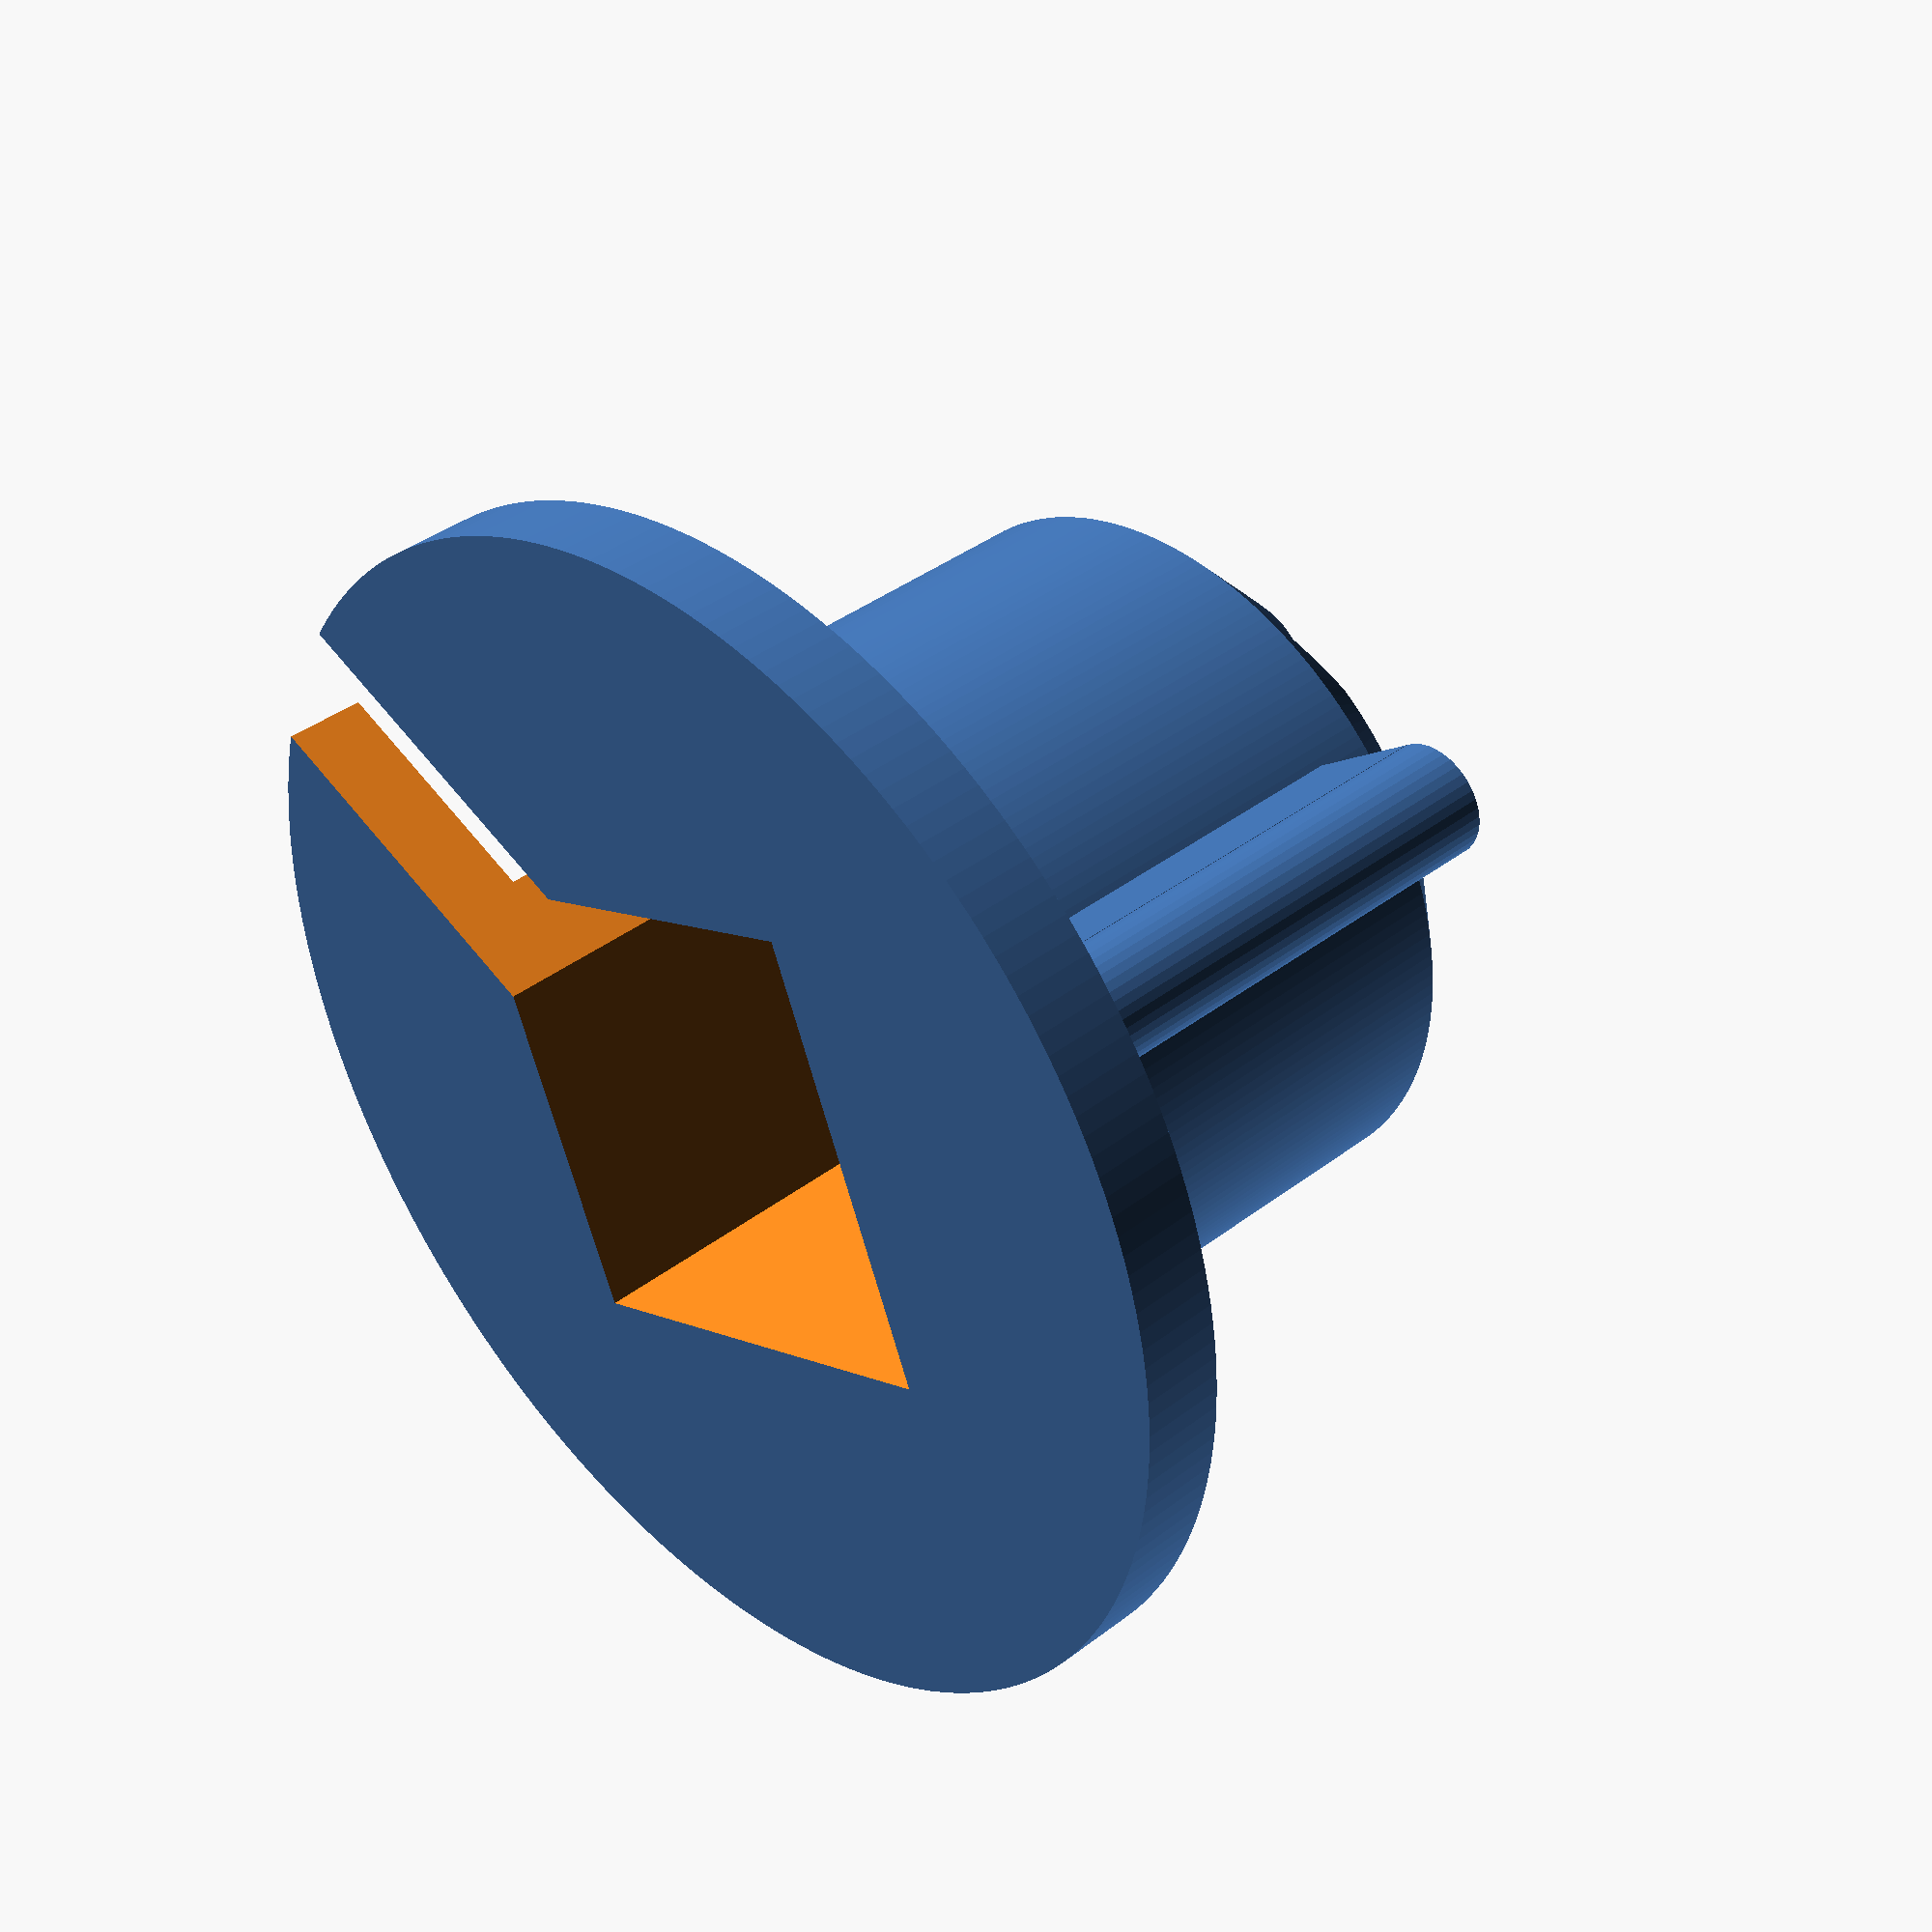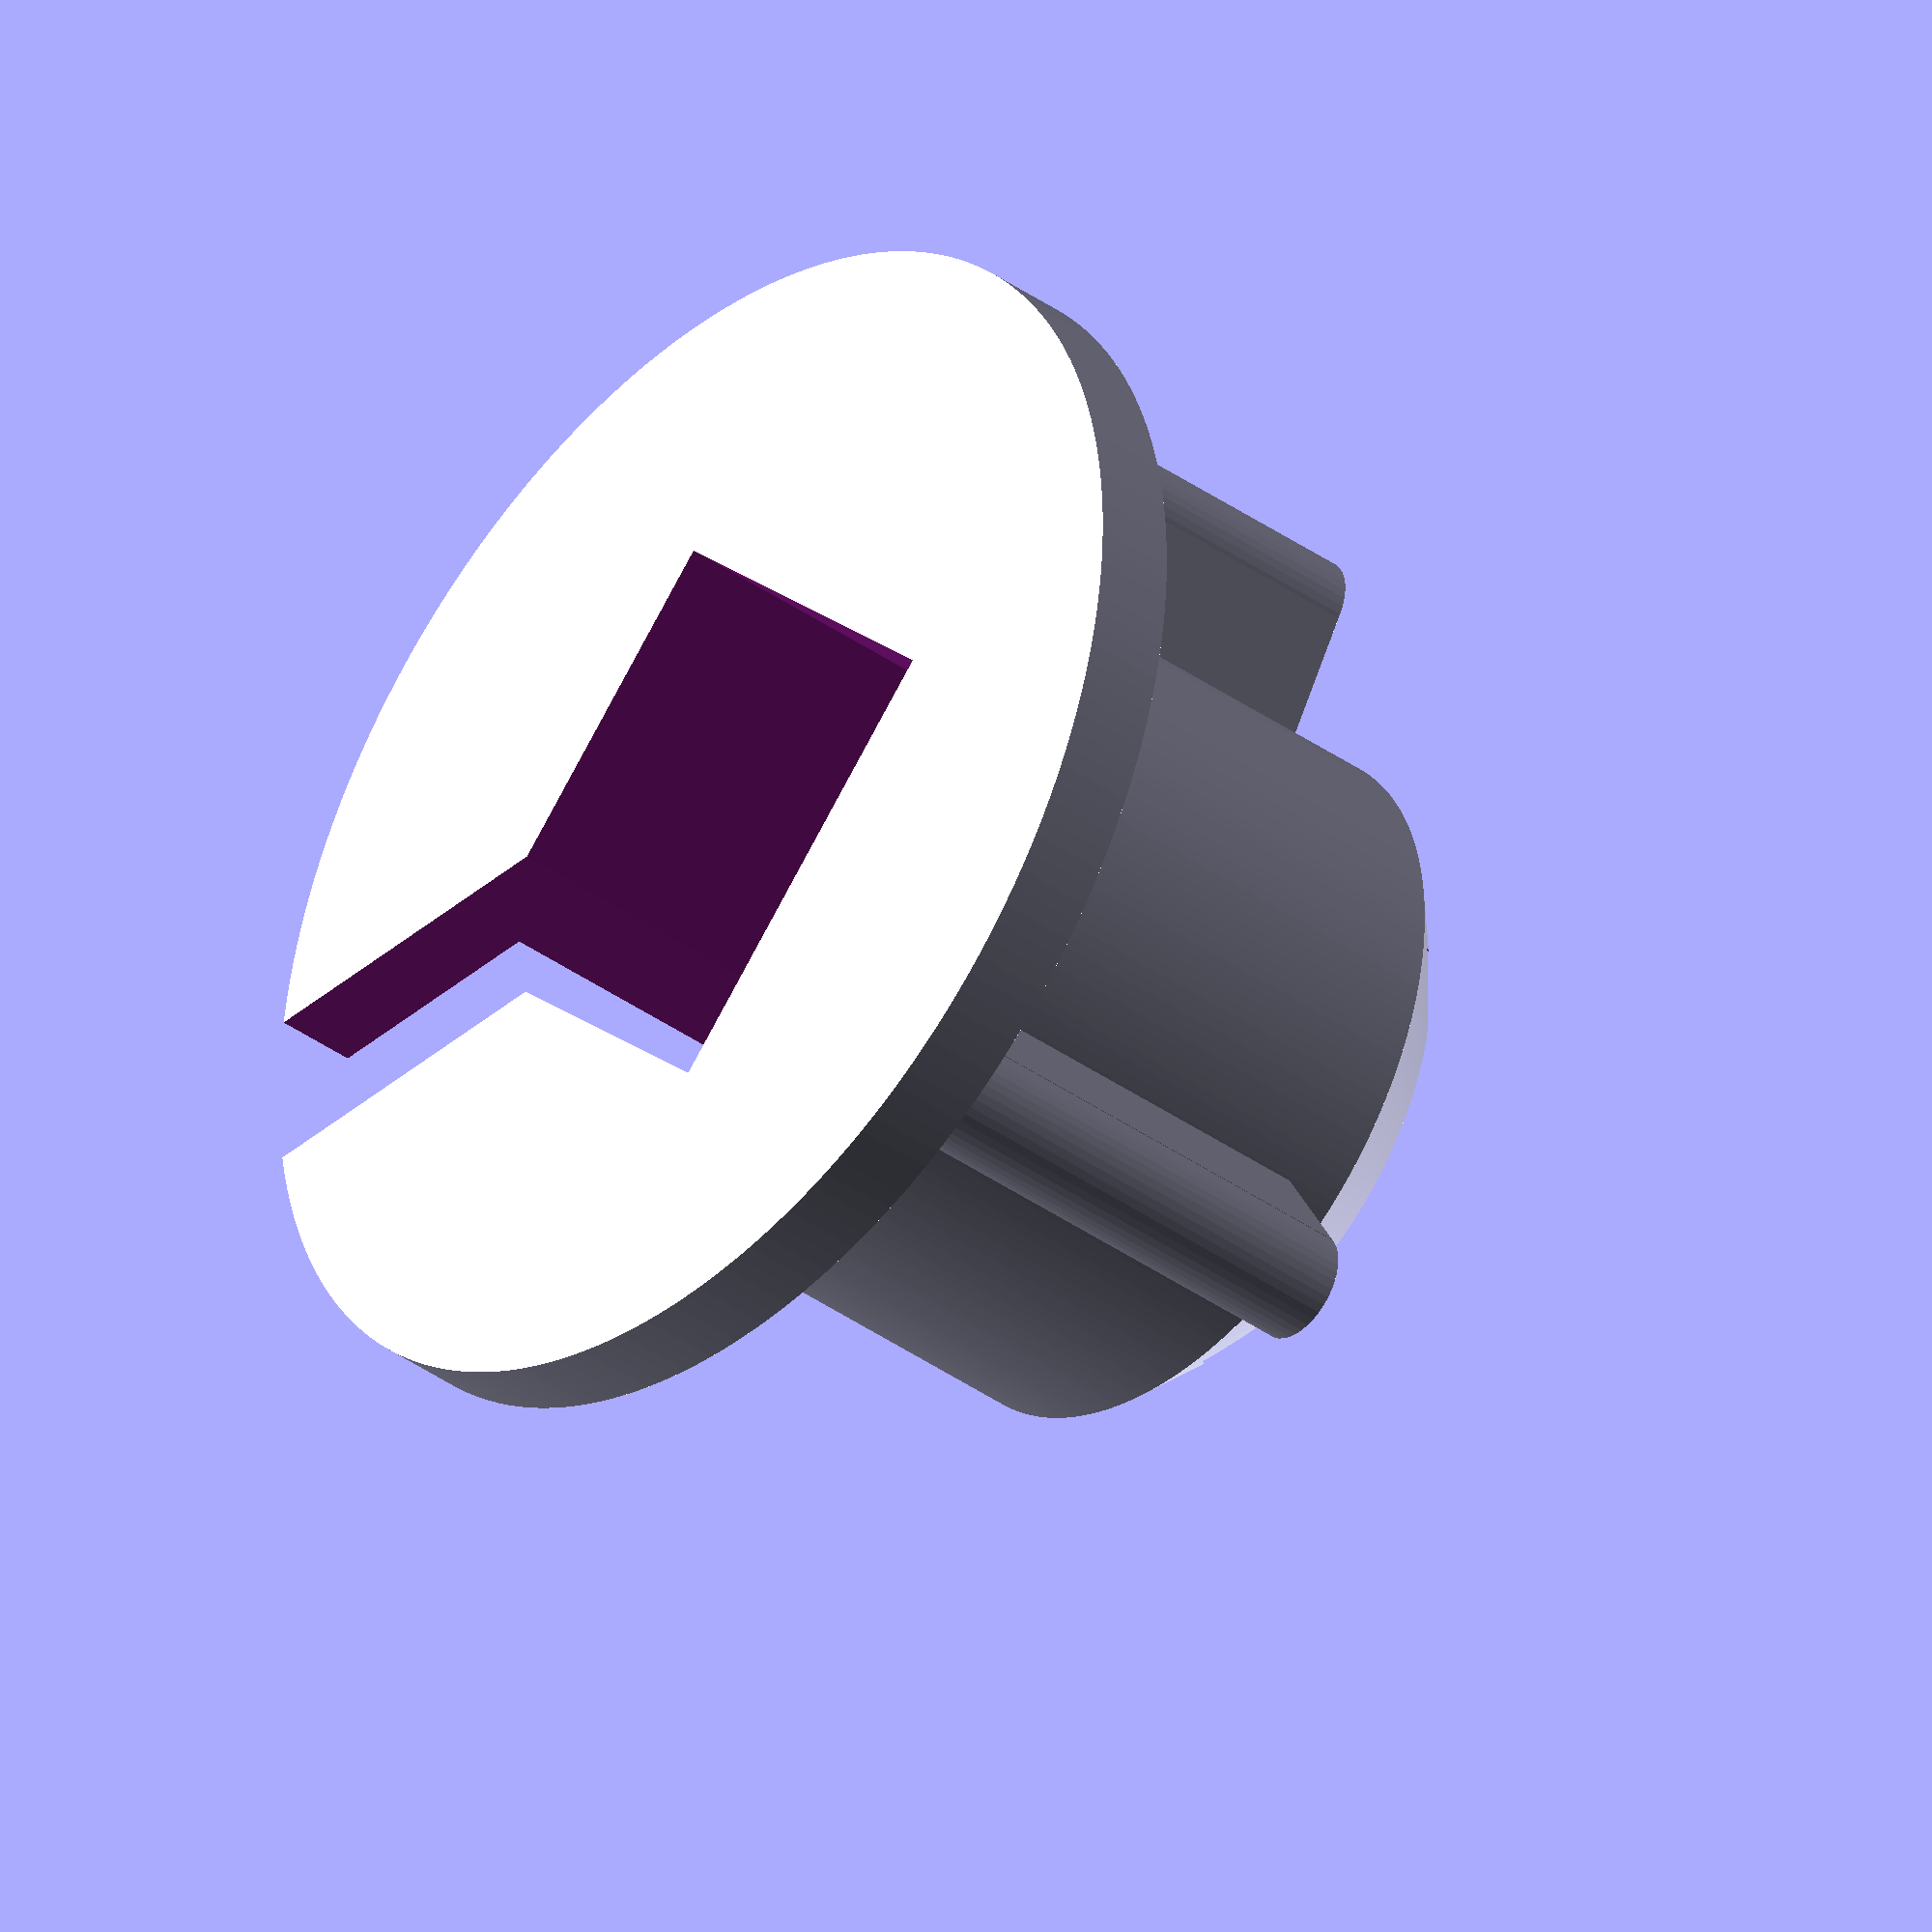
<openscad>

time = 0;
/**
 * Super-8 to 16mm Reel Adapter. Designed to be used on a JK optical
 * printer, but will work with rewinds as well.
 *
 **/
module s8_16mm_reel_adapter () {
    BOTTOM_D = 21.53;
    BOTTOM_H = 1.5;
    D = 12.72;
    H = 10;
    SQUARE = 8.2;
    TAPER = 1.4;
    PEG_H = 9;
    PEG_L = 3.18;
    PEG_W = 2;
    
    $fn = 200;
    
    difference () {
        union () {
            cylinder(r = BOTTOM_D / 2, h = BOTTOM_H, center = true);
            translate([0, 0, (BOTTOM_H / 2) + H / 2]) cylinder(r = D / 2, h = H, center = true);
            translate([0, 0, (BOTTOM_H / 2) + H + (TAPER / 2)]) cylinder(r1 = D / 2, r2 = (D / 2) - TAPER, h = TAPER, center = true);
        }
        rotate([0, 0, 45]) cube([SQUARE, SQUARE, 60], center = true);
        translate([0, 10, 0]) cube([3, 20, 60], center = true);
    }
    for (i = [1 : 2]) {
        rotate([0, 0, i * 120]) translate([0, (D / 2) + (PEG_L / 2) - (PEG_W / 2), (BOTTOM_H / 2) + (PEG_H / 2)]) cube([PEG_W, PEG_L, PEG_H], center = true);
        rotate([0, 0, i * 120]) translate([0, (D / 2) + (PEG_L / 2) + (PEG_W / 3), (BOTTOM_H / 2) + (PEG_H / 2)]) cylinder(r = PEG_W / 2, h = PEG_H, center = true, $fn = 40);
    }
}

module reel_reference () {
    SQUARE = 7.95;
    translate([0, 0, 12.3 - 1]) {
        difference() {
            union() {
                translate([0, 0, -(12.3 / 2)]) cube([SQUARE, SQUARE, 12.3], center = true);
                rotate([0, 90, 0]) cylinder(r = SQUARE / 2, h =8, center = true);
                rotate([0, 90, 90]) cylinder(r = SQUARE / 2, h =8, center = true);
            }
            for (i = [0 : 4]) {
                rotate([0, 0, i * 90]) translate([0, 4.9, 1]) rotate([12, 0, 0]) cube([SQUARE, 2, 10], center = true);
            }
        }
        
    }
    translate([0, 0, (39 / 2)]) cylinder(r = 6.57 / 2, h = 39, center = true, $fn = 60);    
}
rotate([0, 0, time]) s8_16mm_reel_adapter();
//color("red") translate([0, 0, -2])  reel_reference();
</openscad>
<views>
elev=321.5 azim=67.1 roll=226.0 proj=p view=solid
elev=218.7 azim=269.3 roll=311.9 proj=o view=solid
</views>
